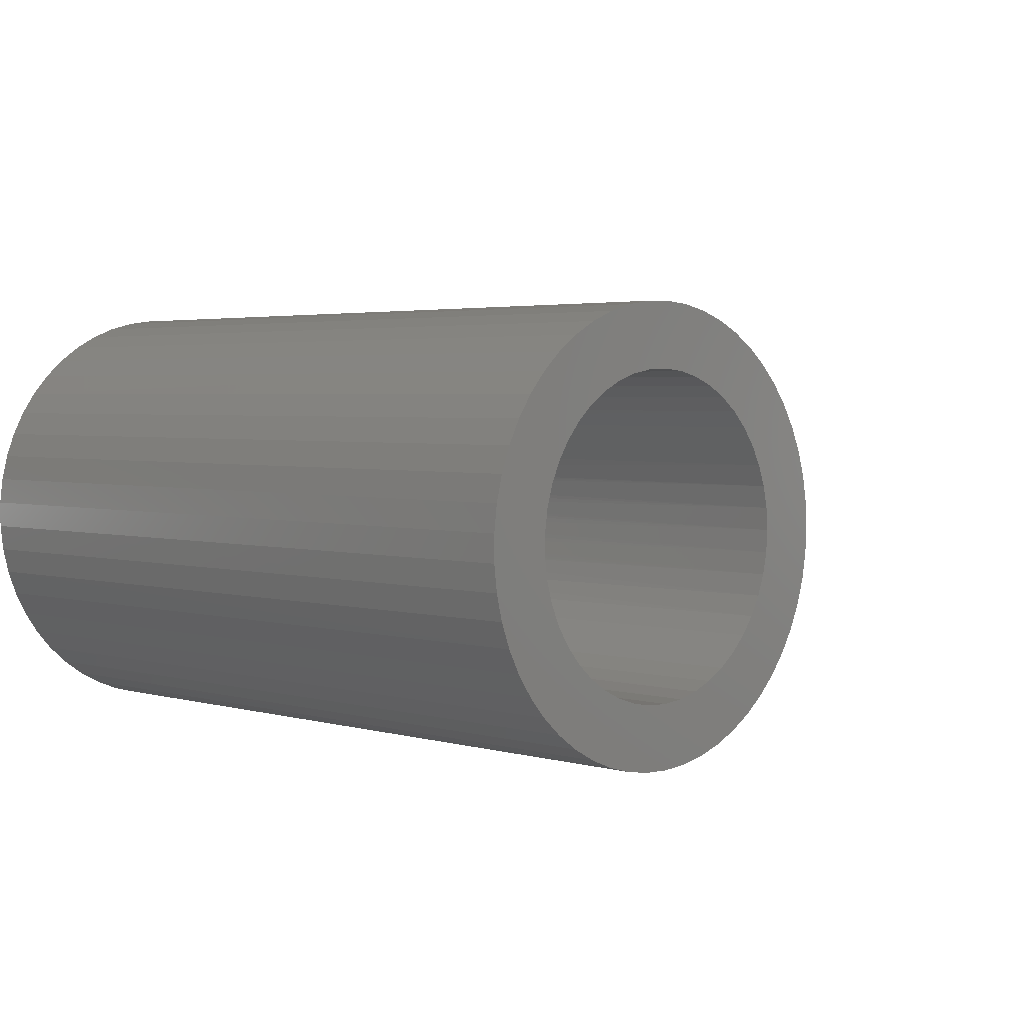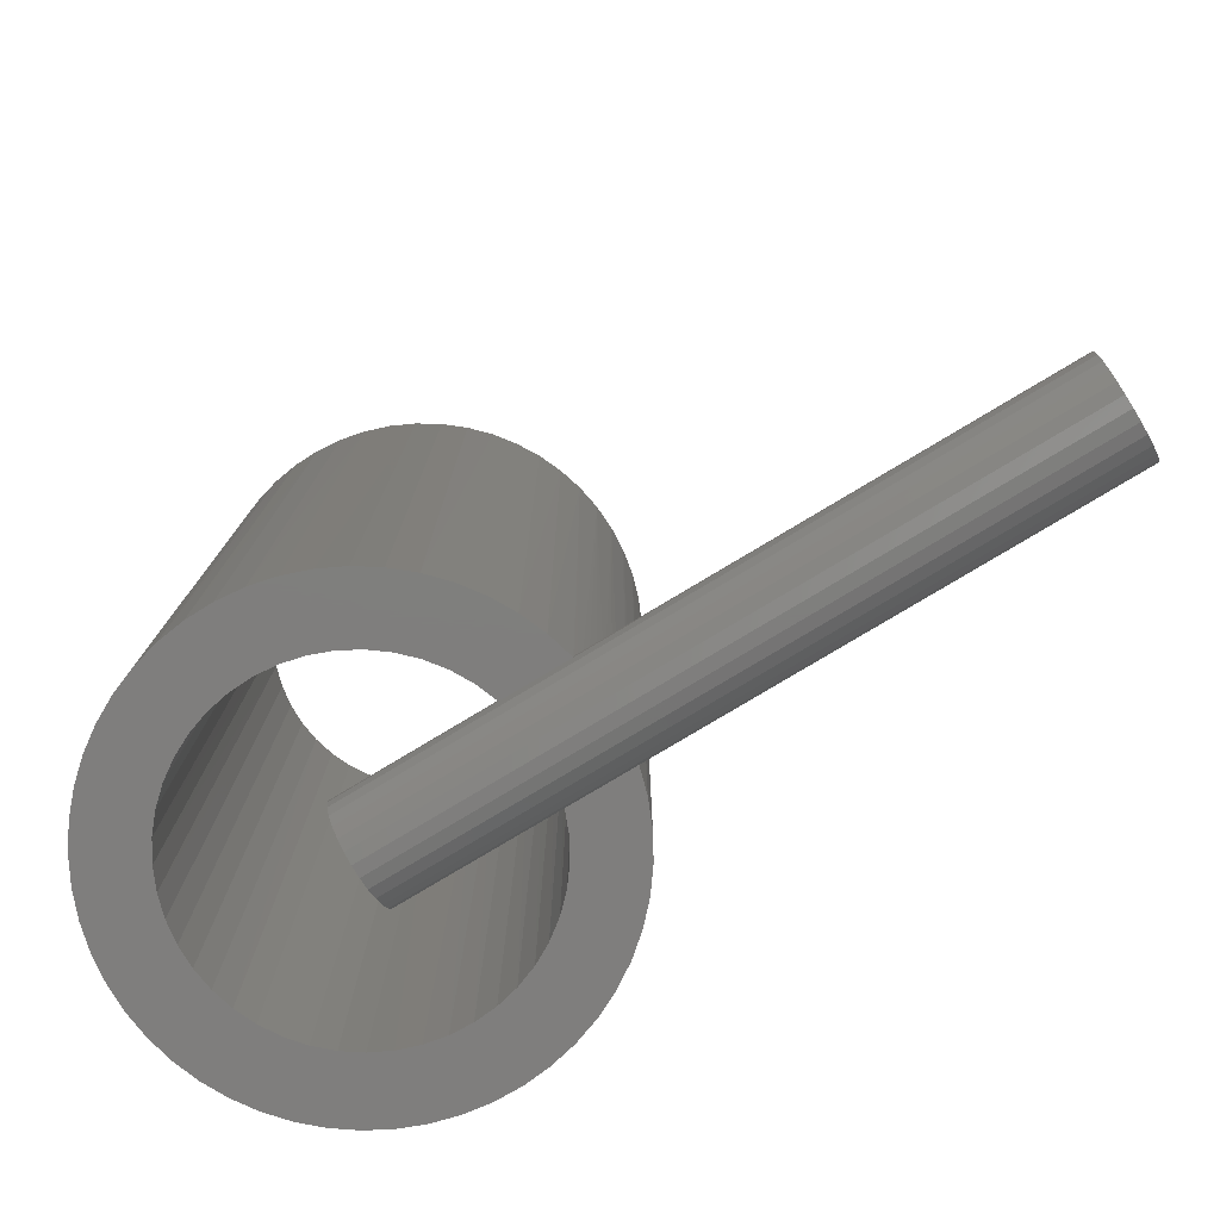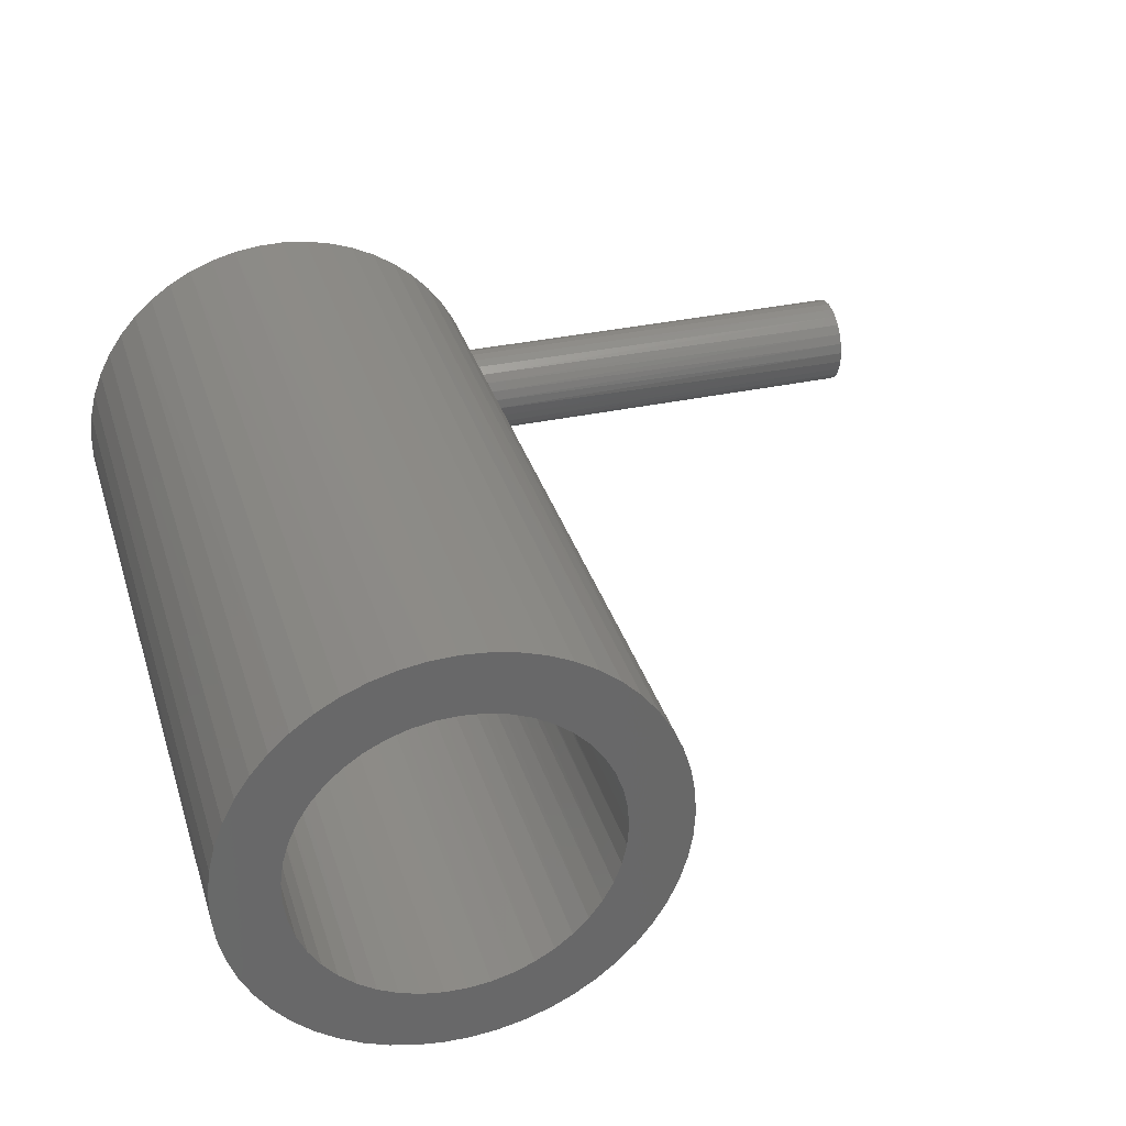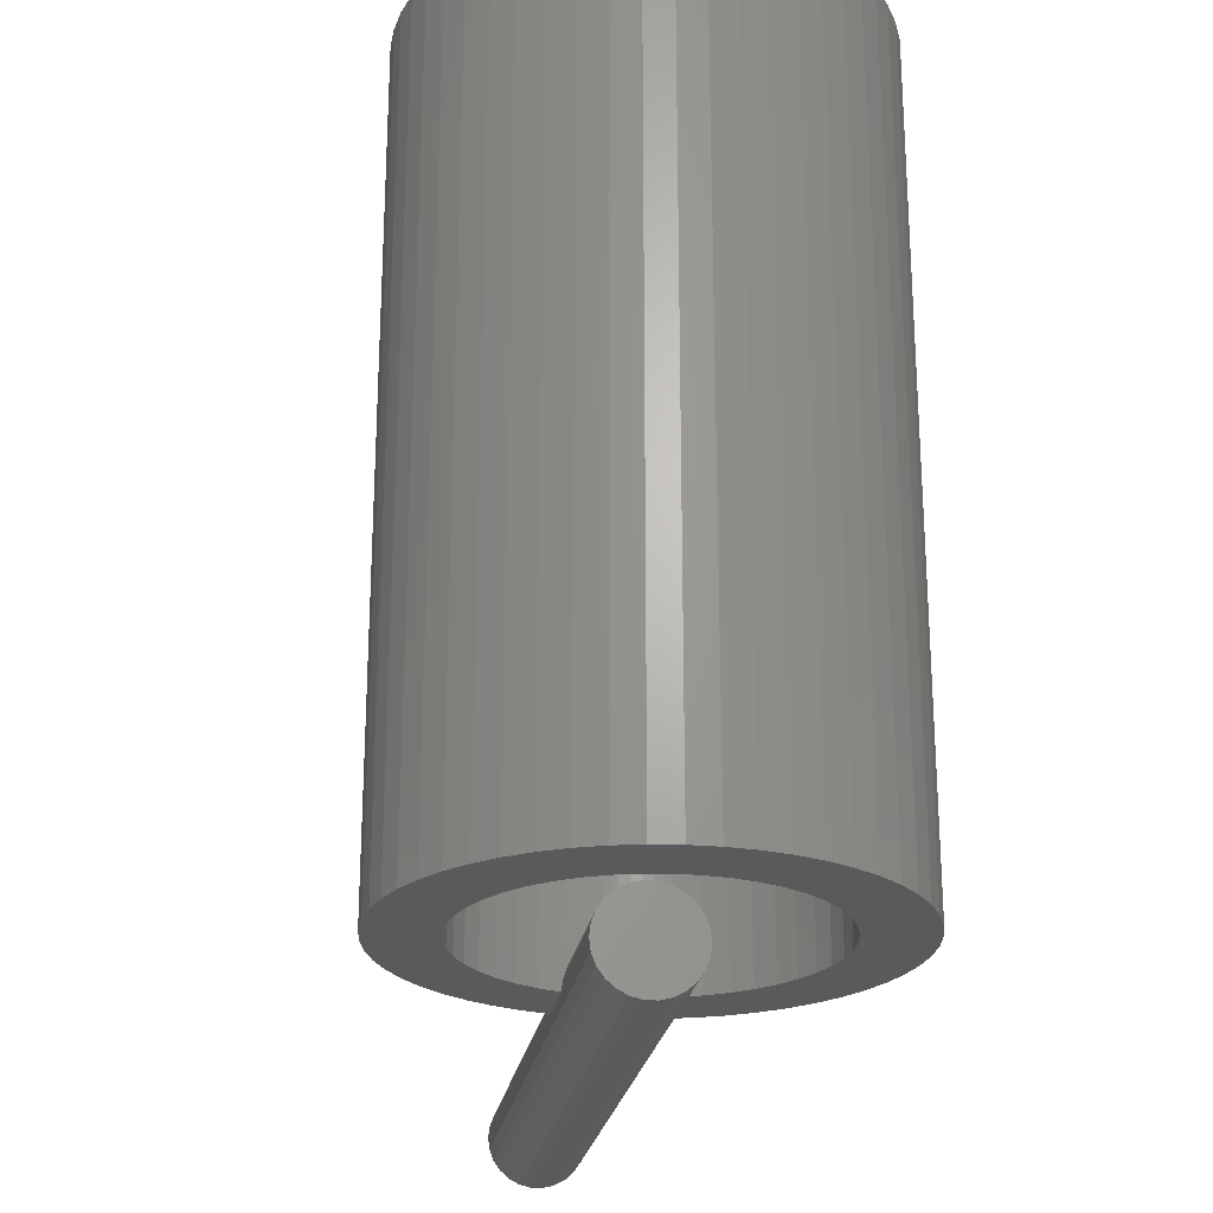
<metadata>
{"format":"stl","ext":"stl","renderer":"f3d","projection":"perspective","resolution":1024,"background":"white","views":[{"elev":3.0,"azim":-45.0,"up":"+Y"},{"elev":-78.6,"azim":31.0,"up":"+Z"},{"elev":34.2,"azim":-16.4,"up":"+Y"},{"elev":-23.8,"azim":-98.8,"up":"+Z"}]}
</metadata>
<code>
# stl→obj: 269 verts, 538 faces
v 0.2738 0.05845 0.01357
v 0.835 0.06 0
v 0.2735 0.06 0
v 0.835 0.05826 0.01436
v 0.1913 0.05849 0.01336
v 0.1908 0.06 0
v 0 0.06 0
v 0 0.05826 0.01436
v 0.2748 0.05392 0.02632
v 0.835 0.05313 0.02788
v 0.1925 0.05414 0.02585
v 0 0.05313 0.02788
v 0.2761 0.04669 0.03768
v 0.835 0.04491 0.03979
v 0 0.04491 0.03979
v 0.1943 0.04724 0.03699
v 0.2775 0.03713 0.04713
v 0.835 0.03408 0.04938
v 0 0.03408 0.04938
v 0.1963 0.03812 0.04633
v 0.2788 0.02572 0.05421
v 0.835 0.02128 0.0561
v 0 0.02128 0.0561
v 0.1981 0.02724 0.05346
v 0.2797 0.01313 0.05855
v 0.835 0.007232 0.05956
v 0.28 0 0.06
v 0.835 -0.007232 0.05956
v 0 0.007232 0.05956
v 0.1999 0.007593 0.05952
v 0.1994 0.01514 0.05806
v 0.2 0 0.06
v 0.2797 -0.01371 0.05841
v 0.835 -0.02128 0.0561
v 0 -0.007232 0.05956
v 0.2787 -0.02675 0.05371
v 0.835 -0.03408 0.04938
v 0 -0.02128 0.0561
v 0.1995 -0.01355 0.05845
v 0.2774 -0.03838 0.04612
v 0.835 -0.04491 0.03979
v 0 -0.03408 0.04938
v 0.1982 -0.02645 0.05385
v 0.2759 -0.04798 0.03602
v 0.835 -0.05313 0.02788
v 0 -0.04491 0.03979
v 0.1963 -0.03804 0.0464
v 0.2745 -0.05503 0.0239
v 0.835 -0.05826 0.01436
v 0 -0.05313 0.02788
v 0.1942 -0.0477 0.0364
v 0.2738 -0.05874 0.01222
v 0.835 -0.06 6.064e-17
v 0 -0.05826 0.01436
v 0.1923 -0.05486 0.02429
v 0.1912 -0.0587 0.01244
v 0.2735 -0.06 0
v 0.835 -0.05826 -0.01436
v 0 -0.06 6.064e-17
v 0.1908 -0.06 0
v 0 -0.05826 -0.01436
v 0 -0.05313 -0.02788
v 0.835 -0.05313 -0.02788
v 0 -0.04491 -0.03979
v 0.835 -0.04491 -0.03979
v 0 -0.03408 -0.04938
v 0.835 -0.03408 -0.04938
v 0 -0.02128 -0.0561
v 0.835 -0.02128 -0.0561
v 0 -0.007232 -0.05956
v 0.835 -0.007232 -0.05956
v 0 0.007232 -0.05956
v 0.835 0.007232 -0.05956
v 0 0.02128 -0.0561
v 0.835 0.02128 -0.0561
v 0 0.03408 -0.04938
v 0.835 0.03408 -0.04938
v 0 0.04491 -0.03979
v 0.835 0.04491 -0.03979
v 0 0.05313 -0.02788
v 0.835 0.05313 -0.02788
v 0 0.05826 -0.01436
v 0.835 0.05826 -0.01436
v -0.1448 -0.1379 0
v -0.1998 -0.1962 0
v -0.2218 -0.171 0
v -0.1244 -0.1566 0
v -0.175 -0.2186 0
v -0.1477 -0.2379 0
v -0.1625 -0.1167 0
v -0.2405 -0.1433 0
v -0.1016 -0.1723 0
v -0.1183 -0.2538 0
v -0.177 -0.09313 0
v -0.2559 -0.1136 0
v -0.07687 -0.1846 0
v -0.08727 -0.2661 0
v -0.1881 -0.06782 0
v -0.2676 -0.08235 0
v -0.05067 -0.1935 0
v -0.05495 -0.2746 0
v -0.1957 -0.04122 0
v -0.2755 -0.04989 0
v -0.0235 -0.1986 0
v -0.02185 -0.2791 0
v -0.1995 -0.01383 0
v -0.2795 -0.01671 0
v -0.2795 0.01671 0
v 0.004127 -0.2 0
v 0.01156 -0.2798 0
v -0.1995 0.01383 0
v -0.2755 0.04989 0
v 0.03167 -0.1975 0
v 0.0448 -0.2764 0
v 0.07741 -0.2691 0
v -0.1957 0.04122 0
v -0.2676 0.08235 0
v 0.05861 -0.1912 0
v 0.1089 -0.2579 0
v -0.1881 0.06782 0
v -0.2559 0.1136 0
v 0.08443 -0.1813 0
v 0.1389 -0.2431 0
v -0.177 0.09313 0
v -0.2405 0.1433 0
v 0.1086 -0.1679 0
v 0.1668 -0.2249 0
v -0.1625 0.1167 0
v -0.2218 0.171 0
v 0.1308 -0.1513 0
v 0.1924 -0.2034 0
v -0.1448 0.1379 0
v -0.1998 0.1962 0
v 0.1504 -0.1319 0
v -0.1244 0.1566 0
v 0.2153 -0.179 0
v -0.175 0.2186 0
v 0.1671 -0.1098 0
v 0.2351 -0.1521 0
v -0.1477 0.2379 0
v -0.1016 0.1723 0
v 0.2515 -0.123 0
v 0.1807 -0.08574 0
v -0.1183 0.2538 0
v -0.07687 0.1846 0
v 0.2644 -0.09215 0
v -0.08727 0.2661 0
v -0.05067 0.1935 0
v -0.05495 0.2746 0
v -0.0235 0.1986 0
v -0.02185 0.2791 0
v 0.004127 0.2 0
v 0.01156 0.2798 0
v 0.03167 0.1975 0
v 0.0448 0.2764 0
v 0.07741 0.2691 0
v 0.05861 0.1912 0
v 0.2644 0.09215 0
v 0.1807 0.08574 0
v 0.1089 0.2579 0
v 0.08443 0.1813 0
v 0.2515 0.123 0
v 0.1671 0.1098 0
v 0.1389 0.2431 0
v 0.1086 0.1679 0
v 0.2351 0.1521 0
v 0.1668 0.2249 0
v 0.1308 0.1513 0
v 0.2153 0.179 0
v 0.1504 0.1319 0
v 0.1924 0.2034 0
v 0.28 0 1
v 0.278 0.03312 1
v 0.2722 0.06577 1
v 0.2625 0.0975 1
v 0.2491 0.1279 1
v 0.2322 0.1564 1
v 0.2121 0.1828 1
v 0.189 0.2066 1
v 0.1632 0.2275 1
v 0.1352 0.2452 1
v 0.1052 0.2595 1
v 0.0738 0.2701 1
v 0.04134 0.2769 1
v 0.008297 0.2799 1
v -0.02486 0.2789 1
v -0.05767 0.274 1
v -0.08968 0.2653 1
v -0.1204 0.2528 1
v -0.1495 0.2368 1
v -0.1764 0.2174 1
v -0.2009 0.195 1
v -0.2226 0.1699 1
v -0.2411 0.1424 1
v -0.2562 0.1129 1
v -0.2678 0.08178 1
v -0.2756 0.04953 1
v -0.2795 0.01659 1
v -0.2795 -0.01659 1
v -0.2756 -0.04953 1
v -0.2678 -0.08178 1
v -0.2562 -0.1129 1
v -0.2411 -0.1424 1
v -0.2226 -0.1699 1
v -0.2009 -0.195 1
v -0.1764 -0.2174 1
v -0.1495 -0.2368 1
v -0.1204 -0.2528 1
v -0.08968 -0.2653 1
v -0.05767 -0.274 1
v -0.02486 -0.2789 1
v 0.008297 -0.2799 1
v 0.04134 -0.2769 1
v 0.0738 -0.2701 1
v 0.1052 -0.2595 1
v 0.1352 -0.2452 1
v 0.1632 -0.2275 1
v 0.189 -0.2066 1
v 0.2121 -0.1828 1
v 0.2322 -0.1564 1
v 0.2491 -0.1279 1
v 0.2625 -0.0975 1
v 0.2722 -0.06577 1
v 0.278 -0.03312 1
v 0.2 0 1
v 0.1981 0.02783 1
v 0.1923 0.05513 1
v 0.1827 0.08135 1
v 0.1696 0.106 1
v 0.1532 0.1286 1
v 0.1338 0.1486 1
v 0.1118 0.1658 1
v 0.08767 0.1798 1
v 0.0618 0.1902 1
v 0.03473 0.197 1
v 0.00698 0.1999 1
v -0.02091 0.1989 1
v -0.04838 0.1941 1
v -0.07492 0.1854 1
v -0.1 0.1732 1
v -0.1231 0.1576 1
v -0.1439 0.1389 1
v -0.1618 0.1176 1
v -0.1766 0.09389 1
v -0.1879 0.0684 1
v -0.1956 0.04158 1
v -0.1995 0.01395 1
v -0.1995 -0.01395 1
v -0.1956 -0.04158 1
v -0.1879 -0.0684 1
v -0.1766 -0.09389 1
v -0.1618 -0.1176 1
v -0.1439 -0.1389 1
v -0.1231 -0.1576 1
v -0.1 -0.1732 1
v -0.07492 -0.1854 1
v -0.04838 -0.1941 1
v -0.02091 -0.1989 1
v 0.00698 -0.1999 1
v 0.03473 -0.197 1
v 0.0618 -0.1902 1
v 0.08767 -0.1798 1
v 0.1118 -0.1658 1
v 0.1338 -0.1486 1
v 0.1532 -0.1286 1
v 0.1696 -0.106 1
v 0.1827 -0.08135 1
v 0.1923 -0.05513 1
v 0.1981 -0.02783 1
f 1 2 3
f 1 4 2
f 5 6 7
f 8 5 7
f 9 10 4
f 9 4 1
f 11 5 8
f 12 11 8
f 13 14 10
f 13 10 9
f 15 16 12
f 17 14 13
f 17 18 14
f 19 20 15
f 21 18 17
f 21 22 18
f 23 24 19
f 25 22 21
f 25 26 22
f 27 28 26
f 29 30 31
f 29 31 23
f 32 30 29
f 33 28 27
f 33 34 28
f 35 32 29
f 36 34 33
f 36 37 34
f 38 39 35
f 40 41 37
f 40 37 36
f 42 43 38
f 44 45 41
f 44 41 40
f 46 47 42
f 48 49 45
f 48 45 44
f 50 51 46
f 52 53 49
f 52 49 48
f 54 55 50
f 54 56 55
f 57 53 52
f 57 58 53
f 59 56 54
f 59 60 56
f 61 58 57
f 61 60 59
f 61 57 60
f 62 58 61
f 62 63 58
f 64 63 62
f 64 65 63
f 66 65 64
f 66 67 65
f 68 67 66
f 68 69 67
f 70 69 68
f 70 71 69
f 72 71 70
f 72 73 71
f 74 73 72
f 74 75 73
f 76 75 74
f 76 77 75
f 78 77 76
f 78 79 77
f 80 79 78
f 80 81 79
f 82 81 80
f 82 83 81
f 3 83 82
f 3 2 83
f 6 3 82
f 7 6 82
f 11 12 16
f 16 15 20
f 20 19 24
f 24 23 31
f 32 35 39
f 39 38 43
f 43 42 47
f 47 46 51
f 51 50 55
f 27 26 25
f 15 8 7
f 15 12 8
f 15 23 19
f 15 29 23
f 15 35 29
f 15 38 35
f 15 42 38
f 15 46 42
f 15 50 46
f 15 54 50
f 15 59 54
f 15 61 59
f 15 62 61
f 15 64 62
f 15 66 64
f 15 68 66
f 15 70 68
f 15 72 70
f 15 74 72
f 15 76 74
f 15 78 76
f 15 80 78
f 15 82 80
f 15 7 82
f 84 85 86
f 87 85 84
f 87 88 85
f 87 89 88
f 90 86 91
f 90 84 86
f 92 89 87
f 92 93 89
f 94 90 91
f 94 91 95
f 96 93 92
f 96 97 93
f 98 94 95
f 98 95 99
f 100 97 96
f 100 101 97
f 102 99 103
f 102 98 99
f 104 101 100
f 104 105 101
f 106 107 108
f 106 103 107
f 106 102 103
f 109 110 105
f 109 105 104
f 111 106 108
f 111 108 112
f 113 114 110
f 113 115 114
f 113 110 109
f 116 112 117
f 116 111 112
f 118 119 115
f 118 115 113
f 120 117 121
f 120 116 117
f 122 123 119
f 122 119 118
f 124 120 121
f 124 121 125
f 126 123 122
f 127 123 126
f 128 125 129
f 128 124 125
f 130 127 126
f 131 127 130
f 132 128 129
f 133 132 129
f 134 131 130
f 135 132 133
f 136 131 134
f 137 135 133
f 138 136 134
f 139 136 138
f 140 135 137
f 140 141 135
f 142 139 138
f 142 138 143
f 144 141 140
f 144 145 141
f 146 142 143
f 146 143 60
f 147 145 144
f 147 148 145
f 57 146 60
f 149 148 147
f 149 150 148
f 151 150 149
f 151 152 150
f 153 152 151
f 153 154 152
f 155 154 153
f 156 154 155
f 156 157 154
f 158 3 6
f 158 6 159
f 160 161 157
f 160 157 156
f 162 159 163
f 162 158 159
f 164 165 161
f 164 161 160
f 166 162 163
f 167 168 165
f 167 165 164
f 169 163 170
f 169 166 163
f 171 170 168
f 171 168 167
f 171 169 170
f 14 2 4
f 14 4 10
f 14 18 22
f 14 22 26
f 14 26 28
f 14 28 34
f 14 34 37
f 14 37 41
f 14 41 45
f 14 45 49
f 14 49 53
f 14 53 58
f 14 58 63
f 14 63 65
f 14 65 67
f 14 67 69
f 14 69 71
f 14 71 73
f 14 73 75
f 14 75 77
f 14 77 79
f 14 79 81
f 14 81 83
f 14 83 2
f 25 172 27
f 25 173 172
f 21 173 25
f 17 173 21
f 13 174 173
f 13 173 17
f 9 174 13
f 1 174 9
f 3 174 1
f 158 175 174
f 158 174 3
f 162 176 175
f 162 175 158
f 166 177 176
f 166 176 162
f 169 178 177
f 169 177 166
f 171 179 178
f 171 178 169
f 167 180 179
f 167 179 171
f 164 181 180
f 164 180 167
f 160 182 181
f 160 181 164
f 156 183 182
f 156 182 160
f 155 184 183
f 155 183 156
f 153 185 184
f 153 184 155
f 151 186 185
f 151 185 153
f 149 187 186
f 149 186 151
f 147 188 187
f 147 187 149
f 144 189 188
f 144 188 147
f 140 189 144
f 140 190 189
f 137 190 140
f 137 191 190
f 133 191 137
f 133 192 191
f 129 192 133
f 129 193 192
f 125 193 129
f 125 194 193
f 121 194 125
f 121 195 194
f 117 195 121
f 117 196 195
f 112 196 117
f 112 197 196
f 108 198 197
f 108 197 112
f 108 199 198
f 107 200 199
f 107 199 108
f 103 201 200
f 103 200 107
f 99 202 201
f 99 201 103
f 95 203 202
f 95 202 99
f 91 204 203
f 91 203 95
f 86 205 204
f 86 204 91
f 85 206 205
f 85 205 86
f 88 207 206
f 88 206 85
f 89 208 207
f 89 207 88
f 93 209 208
f 93 208 89
f 97 210 209
f 97 209 93
f 101 211 210
f 101 210 97
f 105 212 211
f 105 211 101
f 110 213 212
f 110 212 105
f 114 214 213
f 114 213 110
f 115 215 214
f 115 214 114
f 119 215 115
f 119 216 215
f 123 216 119
f 123 217 216
f 127 217 123
f 127 218 217
f 131 218 127
f 131 219 218
f 136 219 131
f 136 220 219
f 139 220 136
f 139 221 220
f 142 221 139
f 142 222 221
f 146 222 142
f 146 223 222
f 57 223 146
f 52 223 57
f 48 223 52
f 44 223 48
f 44 224 223
f 40 224 44
f 36 224 40
f 33 224 36
f 33 172 224
f 27 172 33
f 30 32 225
f 31 225 226
f 31 30 225
f 24 31 226
f 20 226 227
f 20 24 226
f 16 20 227
f 11 16 227
f 5 11 227
f 6 227 228
f 6 5 227
f 159 228 229
f 159 6 228
f 163 229 230
f 163 159 229
f 170 230 231
f 170 163 230
f 168 231 232
f 168 170 231
f 165 232 233
f 165 168 232
f 161 233 234
f 161 165 233
f 157 234 235
f 157 161 234
f 154 235 236
f 154 157 235
f 152 236 237
f 152 154 236
f 150 237 238
f 150 152 237
f 148 238 239
f 148 150 238
f 145 239 240
f 145 148 239
f 141 240 241
f 141 145 240
f 135 241 242
f 135 141 241
f 132 242 243
f 132 135 242
f 128 243 244
f 128 132 243
f 124 244 245
f 124 128 244
f 120 245 246
f 120 124 245
f 116 120 246
f 116 246 247
f 111 116 247
f 106 111 247
f 106 247 248
f 102 106 248
f 102 248 249
f 98 102 249
f 98 249 250
f 94 98 250
f 94 250 251
f 90 94 251
f 90 251 252
f 84 90 252
f 84 252 253
f 87 84 253
f 87 253 254
f 92 254 255
f 92 87 254
f 96 255 256
f 96 92 255
f 100 256 257
f 100 96 256
f 104 257 258
f 104 100 257
f 109 258 259
f 109 104 258
f 113 259 260
f 113 109 259
f 118 260 261
f 118 113 260
f 122 261 262
f 122 118 261
f 126 262 263
f 126 122 262
f 130 263 264
f 130 126 263
f 134 264 265
f 134 130 264
f 138 265 266
f 138 134 265
f 143 266 267
f 143 138 266
f 60 267 268
f 60 143 267
f 56 60 268
f 55 56 268
f 51 55 268
f 47 268 269
f 47 51 268
f 43 47 269
f 39 269 225
f 39 43 269
f 32 39 225
f 253 204 205
f 253 205 206
f 254 253 206
f 254 206 207
f 252 204 253
f 252 203 204
f 255 254 207
f 255 207 208
f 251 202 203
f 251 203 252
f 256 255 208
f 256 208 209
f 250 202 251
f 250 201 202
f 257 209 210
f 257 256 209
f 249 201 250
f 249 200 201
f 258 210 211
f 258 257 210
f 248 199 200
f 248 200 249
f 259 211 212
f 259 212 213
f 259 258 211
f 247 199 248
f 247 197 198
f 247 198 199
f 260 259 213
f 260 213 214
f 246 196 197
f 246 197 247
f 261 214 215
f 261 260 214
f 245 195 196
f 245 196 246
f 262 215 216
f 262 261 215
f 244 194 195
f 244 195 245
f 263 216 217
f 263 262 216
f 243 193 194
f 243 194 244
f 264 217 218
f 264 263 217
f 242 192 193
f 242 193 243
f 219 264 218
f 219 265 264
f 191 242 241
f 191 192 242
f 220 265 219
f 220 266 265
f 190 191 241
f 190 241 240
f 221 266 220
f 221 267 266
f 189 190 240
f 189 240 239
f 222 267 221
f 222 268 267
f 188 239 238
f 188 189 239
f 223 268 222
f 223 269 268
f 187 238 237
f 187 188 238
f 224 269 223
f 224 225 269
f 186 187 237
f 186 237 236
f 172 225 224
f 185 186 236
f 173 225 172
f 173 226 225
f 184 185 236
f 184 236 235
f 174 227 226
f 174 226 173
f 183 235 234
f 183 184 235
f 175 227 174
f 175 228 227
f 182 234 233
f 182 183 234
f 176 229 228
f 176 228 175
f 181 233 232
f 181 182 233
f 177 230 229
f 177 229 176
f 180 232 231
f 180 181 232
f 178 231 230
f 178 230 177
f 179 231 178
f 179 180 231

</code>
